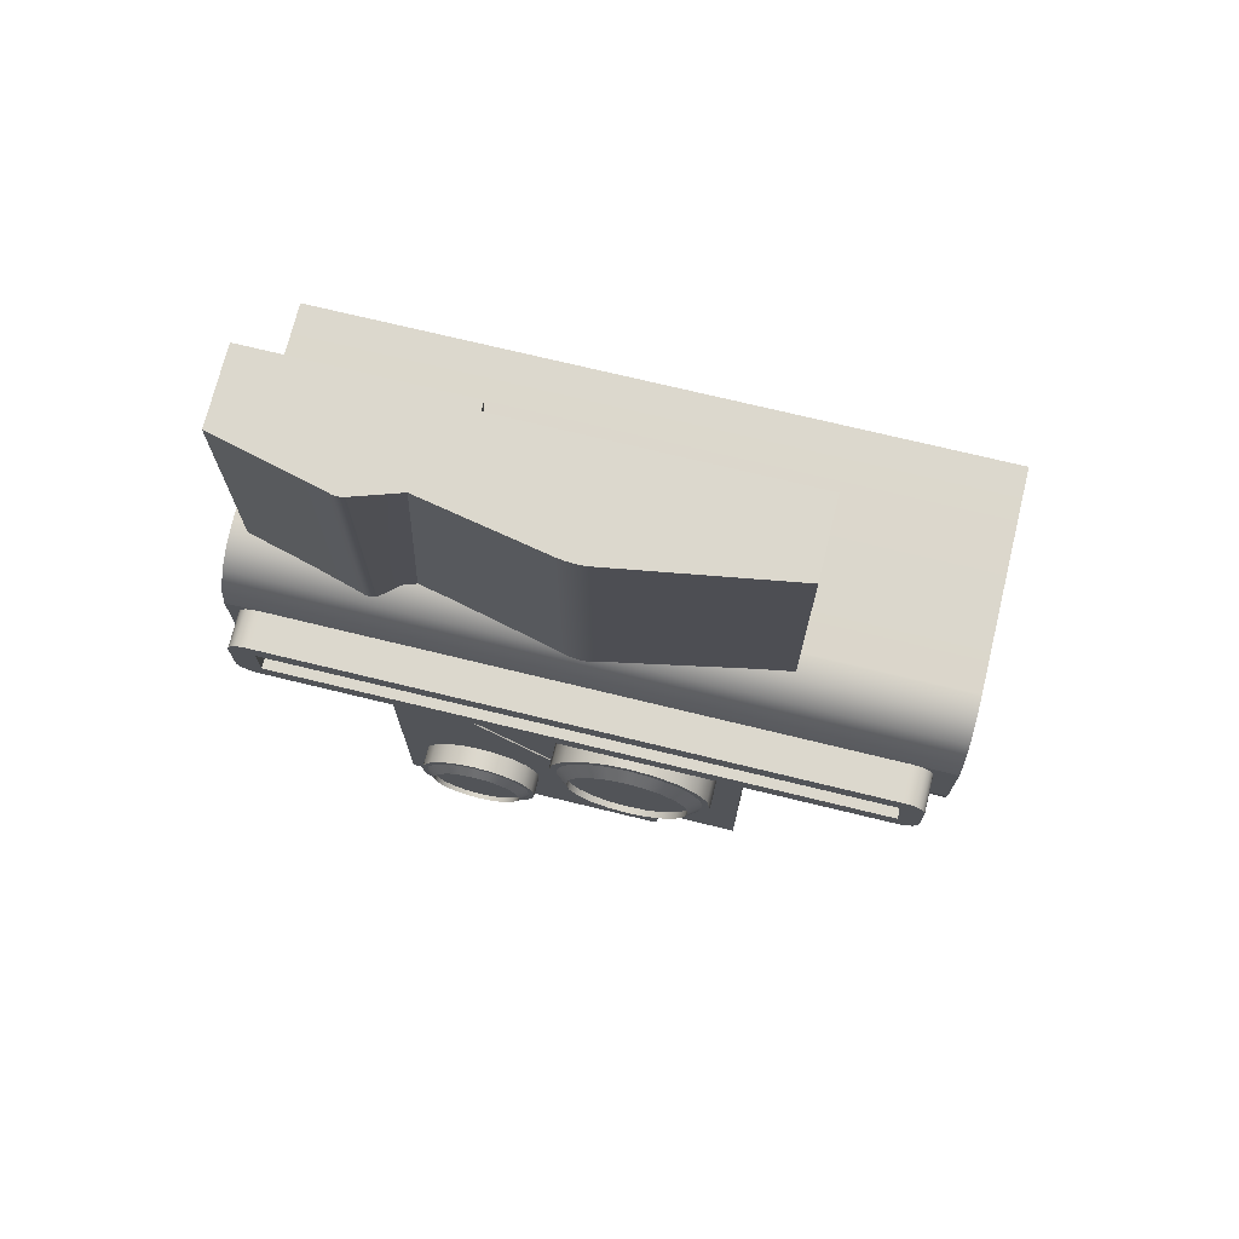
<metadata>
{"format":"obj","ext":"obj","renderer":"f3d","projection":"perspective","resolution":1024,"background":"white","views":[{"elev":72.5,"azim":-76.3,"up":"+Z"}]}
</metadata>
<code>
g default
v 0.01548 0.284 -0.5806
v 0.01548 0.2717 -0.6048
v 0.01548 0.2524 -0.624
v 0.01548 0.2282 -0.6364
v 0.01548 0.2013 -0.6406
v 0.01548 0.1745 -0.6364
v 0.01548 0.1502 -0.624
v 0.01548 0.131 -0.6048
v 0.01548 0.1186 -0.5806
v 0.01548 0.1144 -0.5537
v 0.01548 0.1186 -0.5268
v 0.01548 0.131 -0.5026
v 0.01548 0.1502 -0.4833
v 0.01548 0.1745 -0.471
v 0.01548 0.2013 -0.4667
v 0.01548 0.2282 -0.471
v 0.01548 0.2524 -0.4833
v 0.01548 0.2717 -0.5026
v 0.01548 0.284 -0.5268
v 0.01548 0.2883 -0.5537
v -0.1584 0.284 -0.5806
v -0.1584 0.2717 -0.6048
v -0.1584 0.2524 -0.624
v -0.1584 0.2282 -0.6364
v -0.1584 0.2013 -0.6406
v -0.1584 0.1744 -0.6364
v -0.1584 0.1502 -0.624
v -0.1584 0.131 -0.6048
v -0.1584 0.1186 -0.5806
v -0.1584 0.1144 -0.5537
v -0.1584 0.1186 -0.5268
v -0.1584 0.131 -0.5026
v -0.1584 0.1502 -0.4833
v -0.1584 0.1744 -0.471
v -0.1584 0.2013 -0.4667
v -0.1584 0.2282 -0.471
v -0.1584 0.2524 -0.4833
v -0.1584 0.2717 -0.5026
v -0.1584 0.284 -0.5268
v -0.1584 0.2883 -0.5537
v 0.01548 0.2013 -0.5537
v -0.1698 0.2702 -0.5761
v -0.1698 0.2599 -0.5963
v -0.1698 0.2439 -0.6123
v -0.1698 0.2237 -0.6226
v -0.1698 0.2013 -0.6261
v -0.1698 0.1789 -0.6226
v -0.1698 0.1587 -0.6123
v -0.1698 0.1427 -0.5963
v -0.1698 0.1324 -0.5761
v -0.1698 0.1289 -0.5537
v -0.1698 0.1324 -0.5313
v -0.1698 0.1427 -0.5111
v -0.1698 0.1587 -0.495
v -0.1698 0.1789 -0.4848
v -0.1698 0.2013 -0.4812
v -0.1698 0.2237 -0.4848
v -0.1698 0.2439 -0.495
v -0.1698 0.2599 -0.5111
v -0.1698 0.2702 -0.5313
v -0.1698 0.2738 -0.5537
v -0.162 0.2702 -0.5761
v -0.162 0.2599 -0.5963
v -0.162 0.2013 -0.5537
v -0.162 0.2439 -0.6123
v -0.162 0.2237 -0.6226
v -0.162 0.2013 -0.6261
v -0.162 0.1789 -0.6226
v -0.162 0.1587 -0.6123
v -0.162 0.1427 -0.5963
v -0.162 0.1324 -0.5761
v -0.162 0.1289 -0.5537
v -0.162 0.1324 -0.5313
v -0.162 0.1427 -0.5111
v -0.162 0.1587 -0.495
v -0.162 0.1789 -0.4848
v -0.162 0.2013 -0.4812
v -0.162 0.2237 -0.4848
v -0.162 0.2439 -0.495
v -0.162 0.2599 -0.5111
v -0.162 0.2702 -0.5313
v -0.162 0.2738 -0.5537
v 0.01548 0.2922 -0.5832
v 0.01548 0.2786 -0.6098
v -0.1584 0.2786 -0.6098
v -0.1584 0.2922 -0.5832
v 0.01548 0.2575 -0.631
v -0.1584 0.2575 -0.631
v 0.01548 0.2308 -0.6446
v -0.1584 0.2308 -0.6446
v 0.01548 0.2013 -0.6492
v -0.1584 0.2013 -0.6492
v 0.01548 0.1718 -0.6446
v -0.1584 0.1718 -0.6446
v 0.01548 0.1452 -0.631
v -0.1584 0.1452 -0.631
v 0.01548 0.124 -0.6098
v -0.1584 0.124 -0.6098
v 0.01548 0.1104 -0.5832
v -0.1584 0.1104 -0.5832
v 0.01548 0.1058 -0.5537
v -0.1584 0.1058 -0.5537
v 0.01548 0.1104 -0.5242
v -0.1584 0.1104 -0.5242
v 0.01548 0.124 -0.4975
v -0.1584 0.124 -0.4975
v 0.01548 0.1452 -0.4764
v -0.1584 0.1452 -0.4764
v 0.01548 0.1718 -0.4628
v -0.1584 0.1718 -0.4628
v 0.01548 0.2013 -0.4581
v -0.1584 0.2013 -0.4581
v 0.01548 0.2308 -0.4628
v -0.1584 0.2308 -0.4628
v 0.01548 0.2575 -0.4764
v -0.1584 0.2575 -0.4764
v 0.01548 0.2786 -0.4975
v -0.1584 0.2786 -0.4975
v 0.01548 0.2922 -0.5242
v -0.1584 0.2922 -0.5242
v 0.01548 0.2969 -0.5537
v -0.1584 0.2969 -0.5537
v 0.04481 0.04914 -0.2794
v 0.04481 0.03288 -0.3114
v 0.04481 0.007558 -0.3367
v 0.04481 -0.02437 -0.353
v 0.04482 -0.05975 -0.3586
v 0.04482 -0.09513 -0.353
v 0.04482 -0.1271 -0.3367
v 0.04482 -0.1524 -0.3114
v 0.04482 -0.1686 -0.2794
v 0.04482 -0.1743 -0.2441
v 0.04482 -0.1686 -0.2087
v 0.04482 -0.1524 -0.1768
v 0.04482 -0.1271 -0.1514
v 0.04482 -0.09513 -0.1352
v 0.04482 -0.05975 -0.1296
v 0.04481 -0.02437 -0.1352
v 0.04481 0.007558 -0.1514
v 0.04481 0.03288 -0.1768
v 0.04481 0.04914 -0.2087
v 0.04481 0.05475 -0.2441
v -0.1842 0.04915 -0.2794
v -0.1842 0.03288 -0.3114
v -0.1842 0.007554 -0.3367
v -0.1842 -0.02436 -0.353
v -0.1842 -0.05975 -0.3586
v -0.1842 -0.09513 -0.353
v -0.1842 -0.127 -0.3367
v -0.1842 -0.1524 -0.3114
v -0.1842 -0.1686 -0.2794
v -0.1842 -0.1742 -0.2441
v -0.1842 -0.1686 -0.2087
v -0.1842 -0.1524 -0.1768
v -0.1842 -0.127 -0.1514
v -0.1842 -0.09513 -0.1352
v -0.1842 -0.05975 -0.1296
v -0.1842 -0.02436 -0.1352
v -0.1842 0.007554 -0.1514
v -0.1842 0.03288 -0.1768
v -0.1842 0.04915 -0.2087
v -0.1842 0.05475 -0.2441
v 0.04482 -0.05975 -0.2441
v -0.1991 0.031 -0.2735
v -0.1991 0.01744 -0.3001
v -0.1991 -0.003665 -0.3213
v -0.1991 -0.03026 -0.3348
v -0.1991 -0.05975 -0.3395
v -0.1991 -0.08923 -0.3348
v -0.1991 -0.1158 -0.3213
v -0.1991 -0.1369 -0.3001
v -0.1991 -0.1505 -0.2735
v -0.1991 -0.1552 -0.2441
v -0.1991 -0.1505 -0.2146
v -0.1991 -0.1369 -0.188
v -0.1991 -0.1158 -0.1669
v -0.1991 -0.08923 -0.1533
v -0.1991 -0.05975 -0.1486
v -0.1991 -0.03026 -0.1533
v -0.1991 -0.003665 -0.1669
v -0.1991 0.01744 -0.188
v -0.1991 0.031 -0.2146
v -0.1991 0.03567 -0.2441
v -0.1889 0.031 -0.2735
v -0.1889 0.01744 -0.3001
v -0.1889 -0.05975 -0.2441
v -0.1889 -0.003665 -0.3213
v -0.1889 -0.03026 -0.3348
v -0.1889 -0.05975 -0.3395
v -0.1889 -0.08923 -0.3348
v -0.1889 -0.1158 -0.3213
v -0.1889 -0.1369 -0.3001
v -0.1889 -0.1505 -0.2735
v -0.1889 -0.1552 -0.2441
v -0.1889 -0.1505 -0.2146
v -0.1889 -0.1369 -0.188
v -0.1889 -0.1158 -0.1669
v -0.1889 -0.08923 -0.1533
v -0.1889 -0.05975 -0.1486
v -0.1889 -0.03026 -0.1533
v -0.1889 -0.003665 -0.1669
v -0.1889 0.01744 -0.188
v -0.1889 0.031 -0.2146
v -0.1889 0.03567 -0.2441
v 0.04481 0.0599 -0.2829
v 0.04481 0.04204 -0.318
v -0.1842 0.04203 -0.318
v -0.1842 0.05991 -0.2829
v 0.04481 0.0142 -0.3458
v -0.1842 0.0142 -0.3458
v 0.04481 -0.02087 -0.3637
v -0.1842 -0.02087 -0.3637
v 0.04482 -0.05975 -0.3699
v -0.1842 -0.05975 -0.3699
v 0.04482 -0.09863 -0.3637
v -0.1842 -0.09863 -0.3637
v 0.04482 -0.1337 -0.3458
v -0.1842 -0.1337 -0.3458
v 0.04482 -0.1615 -0.318
v -0.1842 -0.1615 -0.318
v 0.04482 -0.1794 -0.2829
v -0.1842 -0.1794 -0.2829
v 0.04482 -0.1856 -0.2441
v -0.1842 -0.1856 -0.2441
v 0.04482 -0.1794 -0.2052
v -0.1842 -0.1794 -0.2052
v 0.04482 -0.1615 -0.1701
v -0.1842 -0.1615 -0.1701
v 0.04482 -0.1337 -0.1423
v -0.1842 -0.1337 -0.1423
v 0.04482 -0.09863 -0.1244
v -0.1842 -0.09863 -0.1244
v 0.04482 -0.05975 -0.1183
v -0.1842 -0.05975 -0.1183
v 0.04481 -0.02087 -0.1244
v -0.1842 -0.02087 -0.1244
v 0.04481 0.0142 -0.1423
v -0.1842 0.0142 -0.1423
v 0.04481 0.04204 -0.1701
v -0.1842 0.04203 -0.1701
v 0.04481 0.0599 -0.2052
v -0.1842 0.05991 -0.2052
v 0.04481 0.06605 -0.2441
v -0.1842 0.06606 -0.2441
v -0.1265 0.3321 -0.6865
v -0.03241 0.3321 -0.6865
v -0.1265 0.3321 -0.2579
v -0.03241 0.3321 -0.2579
v -0.1265 -0.09648 -0.6007
v -0.03241 -0.09648 -0.6007
v -0.1265 0.2356 -0.2698
v -0.1265 0.2439 -0.2647
v -0.1265 0.2529 -0.261
v -0.1265 0.2623 -0.2587
v -0.1265 0.2721 -0.2579
v -0.1265 0.2282 -0.2761
v -0.03241 0.2623 -0.2587
v -0.03241 0.2529 -0.261
v -0.03241 0.2439 -0.2647
v -0.03241 0.2356 -0.2698
v -0.03241 0.2282 -0.2761
v -0.03241 0.2721 -0.2579
v -0.1265 -0.09648 -0.6779
v -0.1265 -0.08791 -0.6865
v -0.1265 -0.09219 -0.6853
v -0.1265 -0.09533 -0.6822
v -0.03241 -0.09648 -0.6779
v -0.03241 -0.09533 -0.6822
v -0.03241 -0.09219 -0.6853
v -0.03241 -0.08791 -0.6865
v -0.115 -0.2618 0.6865
v -0.000786 -0.2618 0.6865
v -0.115 0.2431 0.6865
v -0.000786 0.2431 0.6865
v -0.115 0.2431 -0.05266
v -0.000786 0.2431 -0.05266
v -0.115 -0.2618 -0.05266
v -0.000786 -0.2618 -0.05266
v -0.156 -0.006965 0.6865
v -0.1573 0.00438 0.6865
v -0.1576 0.0158 0.6865
v -0.1569 0.02719 0.6865
v -0.1552 0.03849 0.6865
v -0.000786 0.03856 0.6865
v -0.000786 0.0272 0.6865
v -0.000786 0.01583 0.6865
v -0.000786 0.004466 0.6865
v -0.000786 -0.006898 0.6865
v -0.000786 0.03856 -0.05266
v -0.000786 0.0272 -0.05266
v -0.000786 0.01583 -0.05266
v -0.000786 0.004466 -0.05266
v -0.000786 -0.006898 -0.05266
v -0.1552 0.03849 -0.05266
v -0.1569 0.02719 -0.05266
v -0.1576 0.0158 -0.05266
v -0.1573 0.00438 -0.05266
v -0.156 -0.006965 -0.05266
v -0.2313 -0.4686 0.2158
v -0.2313 -0.4671 0.225
v -0.2313 -0.4629 0.2333
v -0.2313 -0.4563 0.2398
v -0.2313 -0.4481 0.2441
v -0.2313 -0.4389 0.2455
v -0.03441 -0.4686 0.2158
v -0.03441 -0.4389 0.2455
v -0.03441 -0.4481 0.2441
v -0.03441 -0.4563 0.2398
v -0.03441 -0.4629 0.2333
v -0.03441 -0.4671 0.225
v -0.2313 0.4837 0.2158
v -0.2313 0.4539 0.2455
v -0.2313 0.4631 0.2441
v -0.2313 0.4714 0.2398
v -0.2313 0.478 0.2333
v -0.2313 0.4822 0.225
v -0.03441 0.4837 0.2158
v -0.03441 0.4822 0.225
v -0.03441 0.478 0.2333
v -0.03441 0.4714 0.2398
v -0.03441 0.4631 0.2441
v -0.03441 0.4539 0.2455
v -0.2313 0.4539 0.1267
v -0.2313 0.4837 0.1564
v -0.2313 0.4822 0.1472
v -0.2313 0.478 0.1389
v -0.2313 0.4714 0.1323
v -0.2313 0.4631 0.1281
v -0.03441 0.4539 0.1267
v -0.03441 0.4631 0.1281
v -0.03441 0.4714 0.1323
v -0.03441 0.478 0.1389
v -0.03441 0.4822 0.1472
v -0.03441 0.4837 0.1564
v -0.2313 -0.4686 0.1564
v -0.2313 -0.4481 0.1281
v -0.2313 -0.4563 0.1323
v -0.2313 -0.4629 0.1389
v -0.2313 -0.4671 0.1472
v -0.03441 -0.4686 0.1564
v -0.03441 -0.4671 0.1472
v -0.03441 -0.4629 0.1389
v -0.03441 -0.4563 0.1323
v -0.03441 -0.4481 0.1281
v -0.2313 -0.4477 0.1323
v -0.2313 -0.4472 0.1389
v -0.2313 -0.4466 0.1472
v -0.2313 -0.4458 0.1564
v -0.2313 -0.4412 0.2158
v -0.2313 -0.4405 0.225
v -0.2264 -0.4629 0.2333
v -0.2313 -0.4398 0.2333
v -0.2313 -0.4393 0.2398
v -0.2313 0.4539 0.2398
v -0.2313 0.4539 0.2333
v -0.2313 0.4539 0.225
v -0.2313 0.4539 0.2158
v -0.2313 0.4539 0.1564
v -0.2313 0.4539 0.1472
v -0.2313 0.4539 0.1389
v -0.2313 0.4539 0.1323
v -0.2313 -0.4324 0.2455
v -0.03441 -0.4324 0.2455
v -0.03441 -0.4415 0.1281
v -0.2313 -0.4415 0.1281
v -0.2313 -0.4412 0.1323
v -0.2313 -0.4407 0.1389
v -0.2313 -0.44 0.1472
v -0.2313 -0.4393 0.1564
v -0.2313 -0.4347 0.2158
v -0.2313 -0.434 0.225
v -0.2313 -0.4334 0.2333
v -0.2313 -0.4328 0.2398
v -0.03441 0.4458 0.1267
v -0.03441 0.4459 0.2455
v -0.2313 0.4459 0.2455
v -0.2313 0.4459 0.2398
v -0.2313 0.4459 0.2333
v -0.2313 0.4459 0.225
v -0.2313 0.4459 0.2158
v -0.2313 0.4458 0.1564
v -0.2313 0.4458 0.1472
v -0.2313 0.4458 0.1389
v -0.2313 0.4458 0.1323
v -0.2313 0.4458 0.1267
v -0.2065 -0.4393 0.1564
v -0.2065 -0.4347 0.2158
v -0.2065 0.4459 0.2158
v -0.2065 0.4458 0.1564
v 0.2313 -0.5 0.3331
v 0.2313 0.5 0.3331
v 0.2313 0.5 0.03988
v 0.2313 -0.5 0.03988
v -0.1777 -0.5 0.2451
v -0.08977 -0.5 0.3331
v -0.1234 -0.5 0.3264
v -0.152 -0.5 0.3073
v -0.171 -0.5 0.2788
v -0.1777 0.5 0.2451
v -0.171 0.5 0.2788
v -0.152 0.5 0.3073
v -0.1234 0.5 0.3264
v -0.08977 0.5 0.3331
v -0.1234 0.5 0.04657
v -0.152 0.5 0.06564
v -0.171 0.5 0.09417
v -0.1777 0.5 0.1278
v -0.08977 0.5 0.03988
v -0.1777 -0.5 0.1278
v -0.171 -0.5 0.09417
v -0.152 -0.5 0.06564
v -0.1234 -0.5 0.04657
v -0.08977 -0.5 0.03988
v -0.1777 0.5 0.1278
v -0.1777 -0.5 0.1278
v -0.1777 -0.5 0.2451
v -0.1777 0.5 0.2451
v -0.1307 -0.2254 -0.05046
v -0.03121 -0.2254 -0.05046
v -0.1307 0.3167 -0.05046
v -0.03121 0.3167 -0.05046
v -0.1307 -0.2254 -0.5926
v -0.03121 -0.2254 -0.5926
v -0.1307 0.3167 -0.1589
v -0.03121 0.3167 -0.1589
v -0.1307 -0.1033 -0.5776
v -0.1307 -0.1138 -0.584
v -0.1307 -0.1252 -0.5887
v -0.1307 -0.1372 -0.5916
v -0.1307 -0.1495 -0.5926
v -0.1307 -0.09396 -0.5695
v -0.03121 -0.1372 -0.5916
v -0.03121 -0.1252 -0.5887
v -0.03121 -0.1138 -0.584
v -0.03121 -0.1033 -0.5776
v -0.03121 -0.09396 -0.5695
v -0.03121 -0.1495 -0.5926
v -0.1002 0.1665 0.6865
v 0.01397 0.1665 0.6865
v -0.1002 0.4767 0.6865
v 0.01397 0.4767 0.6865
v -0.1002 0.4767 -0.05266
v 0.01397 0.4767 -0.05266
v -0.1002 0.2292 -0.05266
v 0.01397 0.2292 -0.05266
v -0.1412 0.2914 0.6865
v -0.1425 0.2969 0.6865
v -0.1428 0.3025 0.6865
v -0.1421 0.3081 0.6865
v -0.1404 0.3136 0.6865
v 0.01397 0.3137 0.6865
v 0.01397 0.3081 0.6865
v 0.01397 0.3025 0.6865
v 0.01397 0.297 0.6865
v 0.01397 0.2914 0.6865
v 0.01397 0.3137 -0.05266
v 0.01397 0.3081 -0.05266
v 0.01397 0.3025 -0.05266
v 0.01397 0.297 -0.05266
v 0.01397 0.2914 -0.05266
v -0.1404 0.3136 -0.05266
v -0.1421 0.3081 -0.05266
v -0.1428 0.3025 -0.05266
v -0.1425 0.2969 -0.05266
v -0.1412 0.2914 -0.05266
g pCylinder8
f 83 84 85 86
f 84 87 88 85
f 87 89 90 88
f 89 91 92 90
f 91 93 94 92
f 93 95 96 94
f 95 97 98 96
f 97 99 100 98
f 99 101 102 100
f 101 103 104 102
f 103 105 106 104
f 105 107 108 106
f 107 109 110 108
f 109 111 112 110
f 111 113 114 112
f 113 115 116 114
f 115 117 118 116
f 117 119 120 118
f 119 121 122 120
f 121 83 86 122
f 2 1 41
f 3 2 41
f 4 3 41
f 5 4 41
f 6 5 41
f 7 6 41
f 8 7 41
f 9 8 41
f 10 9 41
f 11 10 41
f 12 11 41
f 13 12 41
f 14 13 41
f 15 14 41
f 16 15 41
f 17 16 41
f 18 17 41
f 19 18 41
f 20 19 41
f 1 20 41
f 62 63 64
f 63 65 64
f 65 66 64
f 66 67 64
f 67 68 64
f 68 69 64
f 69 70 64
f 70 71 64
f 71 72 64
f 72 73 64
f 73 74 64
f 74 75 64
f 75 76 64
f 76 77 64
f 77 78 64
f 78 79 64
f 79 80 64
f 80 81 64
f 81 82 64
f 82 62 64
f 21 22 43 42
f 22 23 44 43
f 23 24 45 44
f 24 25 46 45
f 25 26 47 46
f 26 27 48 47
f 27 28 49 48
f 28 29 50 49
f 29 30 51 50
f 30 31 52 51
f 31 32 53 52
f 32 33 54 53
f 33 34 55 54
f 34 35 56 55
f 35 36 57 56
f 36 37 58 57
f 37 38 59 58
f 38 39 60 59
f 39 40 61 60
f 40 21 42 61
f 42 43 63 62
f 43 44 65 63
f 44 45 66 65
f 45 46 67 66
f 46 47 68 67
f 47 48 69 68
f 48 49 70 69
f 49 50 71 70
f 50 51 72 71
f 51 52 73 72
f 52 53 74 73
f 53 54 75 74
f 54 55 76 75
f 55 56 77 76
f 56 57 78 77
f 57 58 79 78
f 58 59 80 79
f 59 60 81 80
f 60 61 82 81
f 61 42 62 82
f 1 2 84 83
f 22 21 86 85
f 2 3 87 84
f 23 22 85 88
f 3 4 89 87
f 24 23 88 90
f 4 5 91 89
f 25 24 90 92
f 5 6 93 91
f 26 25 92 94
f 6 7 95 93
f 27 26 94 96
f 7 8 97 95
f 28 27 96 98
f 8 9 99 97
f 29 28 98 100
f 9 10 101 99
f 30 29 100 102
f 10 11 103 101
f 31 30 102 104
f 11 12 105 103
f 32 31 104 106
f 12 13 107 105
f 33 32 106 108
f 13 14 109 107
f 34 33 108 110
f 14 15 111 109
f 35 34 110 112
f 15 16 113 111
f 36 35 112 114
f 16 17 115 113
f 37 36 114 116
f 17 18 117 115
f 38 37 116 118
f 18 19 119 117
f 39 38 118 120
f 19 20 121 119
f 40 39 120 122
f 20 1 83 121
f 21 40 122 86
f 205 206 207 208
f 206 209 210 207
f 209 211 212 210
f 211 213 214 212
f 213 215 216 214
f 215 217 218 216
f 217 219 220 218
f 219 221 222 220
f 221 223 224 222
f 223 225 226 224
f 225 227 228 226
f 227 229 230 228
f 229 231 232 230
f 231 233 234 232
f 233 235 236 234
f 235 237 238 236
f 237 239 240 238
f 239 241 242 240
f 241 243 244 242
f 243 205 208 244
f 124 123 163
f 125 124 163
f 126 125 163
f 127 126 163
f 128 127 163
f 129 128 163
f 130 129 163
f 131 130 163
f 132 131 163
f 133 132 163
f 134 133 163
f 135 134 163
f 136 135 163
f 137 136 163
f 138 137 163
f 139 138 163
f 140 139 163
f 141 140 163
f 142 141 163
f 123 142 163
f 184 185 186
f 185 187 186
f 187 188 186
f 188 189 186
f 189 190 186
f 190 191 186
f 191 192 186
f 192 193 186
f 193 194 186
f 194 195 186
f 195 196 186
f 196 197 186
f 197 198 186
f 198 199 186
f 199 200 186
f 200 201 186
f 201 202 186
f 202 203 186
f 203 204 186
f 204 184 186
f 143 144 165 164
f 144 145 166 165
f 145 146 167 166
f 146 147 168 167
f 147 148 169 168
f 148 149 170 169
f 149 150 171 170
f 150 151 172 171
f 151 152 173 172
f 152 153 174 173
f 153 154 175 174
f 154 155 176 175
f 155 156 177 176
f 156 157 178 177
f 157 158 179 178
f 158 159 180 179
f 159 160 181 180
f 160 161 182 181
f 161 162 183 182
f 162 143 164 183
f 164 165 185 184
f 165 166 187 185
f 166 167 188 187
f 167 168 189 188
f 168 169 190 189
f 169 170 191 190
f 170 171 192 191
f 171 172 193 192
f 172 173 194 193
f 173 174 195 194
f 174 175 196 195
f 175 176 197 196
f 176 177 198 197
f 177 178 199 198
f 178 179 200 199
f 179 180 201 200
f 180 181 202 201
f 181 182 203 202
f 182 183 204 203
f 183 164 184 204
f 123 124 206 205
f 144 143 208 207
f 124 125 209 206
f 145 144 207 210
f 125 126 211 209
f 146 145 210 212
f 126 127 213 211
f 147 146 212 214
f 127 128 215 213
f 148 147 214 216
f 128 129 217 215
f 149 148 216 218
f 129 130 219 217
f 150 149 218 220
f 130 131 221 219
f 151 150 220 222
f 131 132 223 221
f 152 151 222 224
f 132 133 225 223
f 153 152 224 226
f 133 134 227 225
f 154 153 226 228
f 134 135 229 227
f 155 154 228 230
f 135 136 231 229
f 156 155 230 232
f 136 137 233 231
f 157 156 232 234
f 137 138 235 233
f 158 157 234 236
f 138 139 237 235
f 159 158 236 238
f 139 140 239 237
f 160 159 238 240
f 140 141 241 239
f 161 160 240 242
f 141 142 243 241
f 162 161 242 244
f 142 123 205 243
f 143 162 244 208
f 245 246 270 264
f 263 267 250 249
f 255 262 248 247
f 247 248 246 245
f 261 256 249 250
f 255 254 257 262
f 254 253 258 257
f 253 252 259 258
f 252 251 260 259
f 251 256 261 260
f 263 266 268 267
f 266 265 269 268
f 265 264 270 269
f 263 249 256 251 252 253 254 255 247 245 264 265 266
f 246 248 262 257 258 259 260 261 250 267 268 269 270
f 273 274 276 275
f 277 278 272 271
f 283 282 285 284
f 282 281 286 285
f 281 280 287 286
f 280 279 288 287
f 283 284 274 273
f 275 276 289 294
f 284 289 276 274
f 294 283 273 275
f 271 272 288 279
f 272 278 293 288
f 298 293 278 277
f 277 271 279 298
f 287 288 293 292
f 286 287 292 291
f 284 285 290 289
f 285 286 291 290
f 292 293 298 297
f 291 292 297 296
f 289 290 295 294
f 290 291 296 295
f 279 280 297 298
f 280 281 296 297
f 281 282 295 296
f 282 283 294 295
f 362 363 375 376
f 311 317 334 324
f 385 374 364 365
f 335 340 305 299
f 304 303 307 306
f 303 302 308 307
f 302 301 351 309 308
f 301 300 310 309 351
f 300 299 305 310
f 311 316 318 317
f 316 315 319 318
f 315 314 320 319
f 314 313 321 320
f 313 312 322 321
f 323 328 330 329
f 328 327 331 330
f 327 326 332 331
f 326 325 333 332
f 325 324 334 333
f 335 339 341 340
f 339 338 342 341
f 338 337 343 342
f 337 336 344 343
f 386 387 388 389
f 374 375 363 364
f 367 368 382 383
f 368 369 381 382
f 365 366 384 385
f 366 367 383 384
f 336 337 345
f 338 346 345 337
f 339 347 346 338
f 335 348 347 339
f 335 299 349 348
f 352 301 302 353
f 377 378 372 373
f 379 380 370 371
f 349 299 300 350
f 378 379 371 372
f 350 300 301 352
f 353 302 303 304
f 376 377 373 362
f 314 354 312 313
f 315 355 354 314
f 316 356 355 315
f 311 357 356 316
f 358 357 311 324
f 359 358 324 325
f 360 359 325 326
f 361 360 326 327
f 323 361 327 328
f 304 306 363 362
f 364 363 306 307 308 309 310 305 340 341 342 343 344
f 365 364 344 336
f 336 345 366 365
f 345 346 367 366
f 346 347 368 367
f 347 348 369 368
f 348 349 370 369
f 371 370 349 350
f 372 371 350 352
f 373 372 352 353
f 362 373 353 304
f 329 330 331 332 333 334 317 318 319 320 321 322 375 374
f 376 375 322 312
f 312 354 377 376
f 354 355 378 377
f 355 356 379 378
f 356 357 380 379
f 381 380 357 358
f 382 381 358 359
f 383 382 359 360
f 384 383 360 361
f 385 384 361 323
f 323 329 374 385
f 369 370 387 386
f 370 380 388 387
f 380 381 389 388
f 381 369 386 389
f 403 395 390 391
f 413 408 392 393
f 390 393 392 391
f 414 415 416 417
f 394 398 400 399
f 398 397 401 400
f 397 396 402 401
f 396 395 403 402
f 407 406 410 409
f 406 405 411 410
f 405 404 412 411
f 404 408 413 412
f 404 405 406 407 399 400 401 402 403 391 392 408
f 393 390 395 396 397 398 394 409 410 411 412 413
f 407 409 415 414
f 409 394 416 415
f 394 399 417 416
f 399 407 414 417
f 418 419 421 420
f 420 421 425 424
f 430 437 423 422
f 422 423 419 418
f 436 431 424 425
f 430 429 432 437
f 429 428 433 432
f 428 427 434 433
f 427 426 435 434
f 426 431 436 435
f 426 427 428 429 430 422 418 420 424 431
f 432 433 434 435 436 425 421 419 423 437
f 440 441 443 442
f 444 445 439 438
f 450 449 452 451
f 449 448 453 452
f 448 447 454 453
f 447 446 455 454
f 450 451 441 440
f 442 443 456 461
f 451 456 443 441
f 461 450 440 442
f 438 439 455 446
f 439 445 460 455
f 465 460 445 444
f 444 438 446 465
f 454 455 460 459
f 453 454 459 458
f 451 452 457 456
f 452 453 458 457
f 459 460 465 464
f 458 459 464 463
f 456 457 462 461
f 457 458 463 462
f 446 447 464 465
f 447 448 463 464
f 448 449 462 463
f 449 450 461 462

</code>
